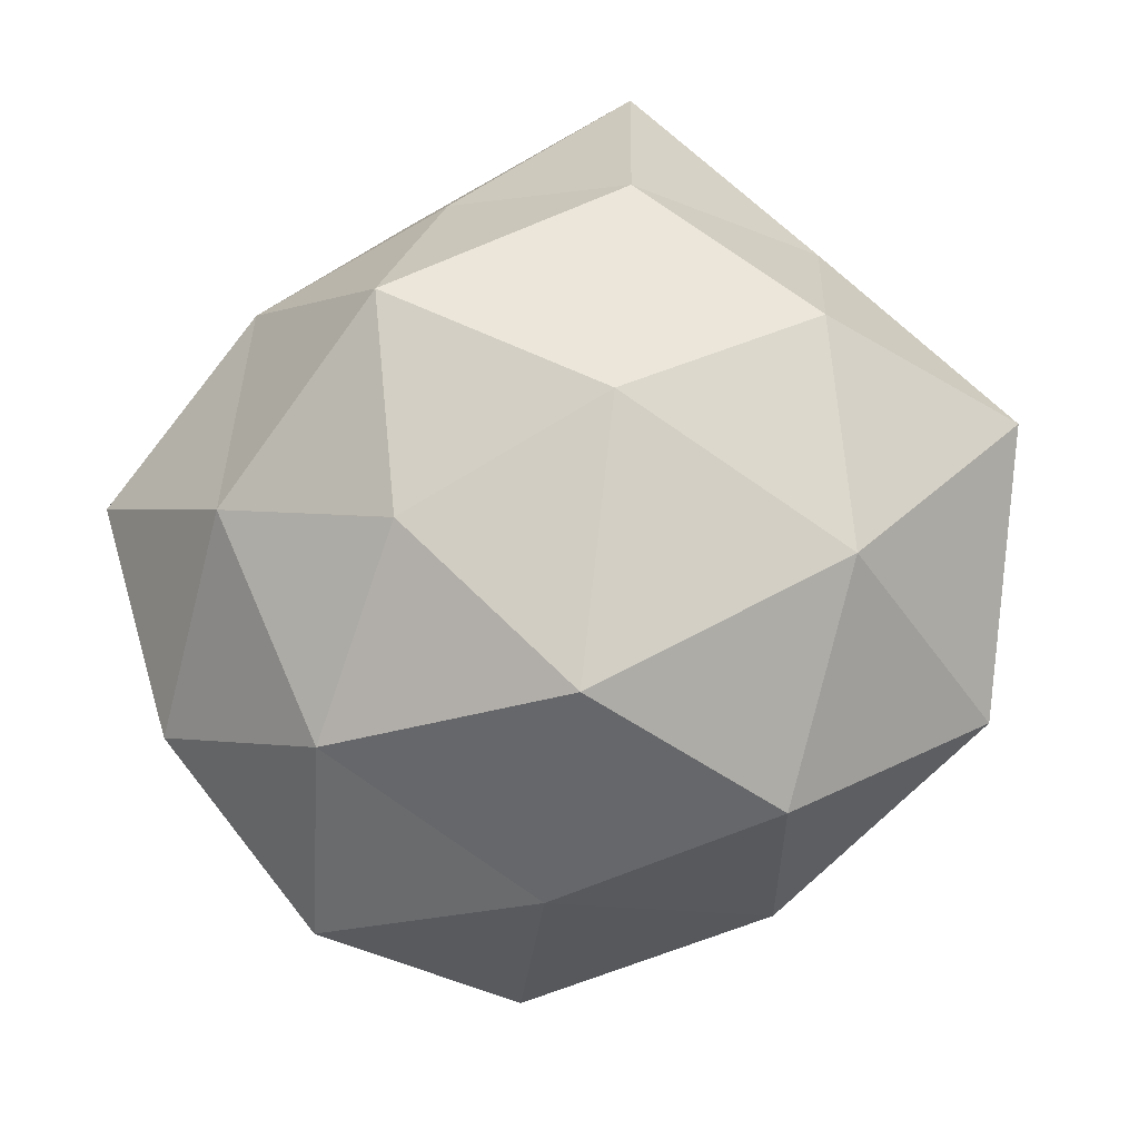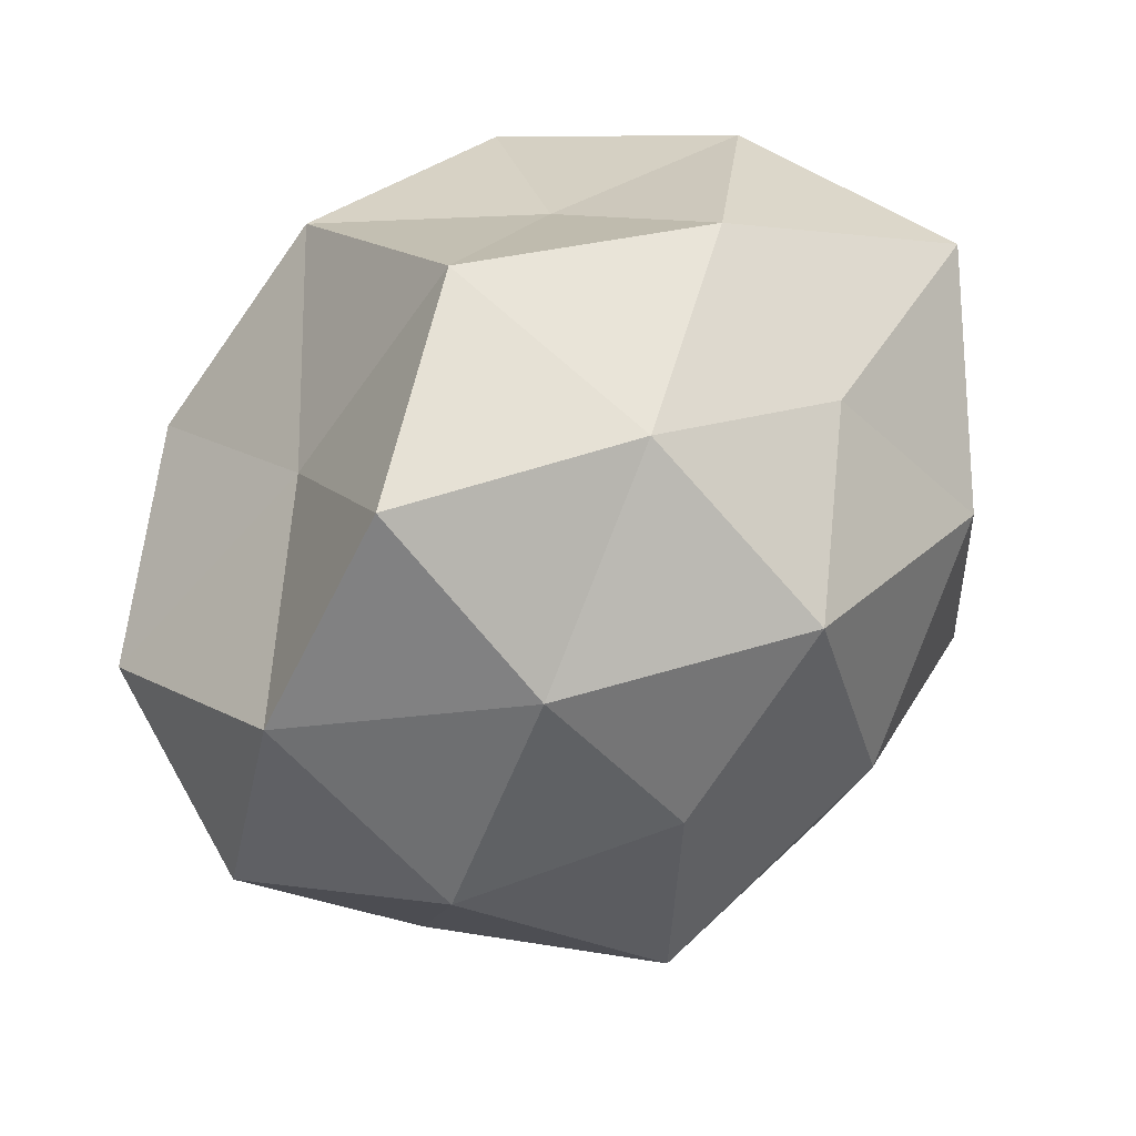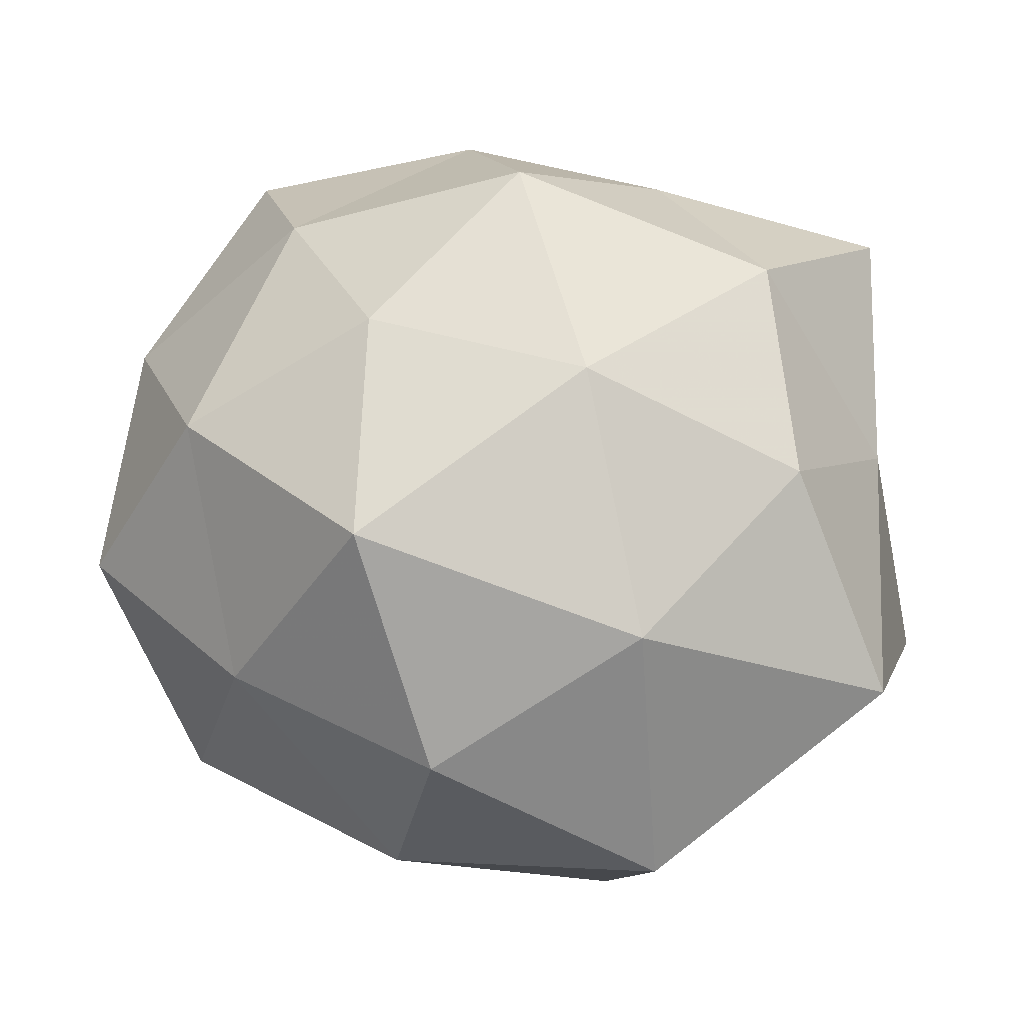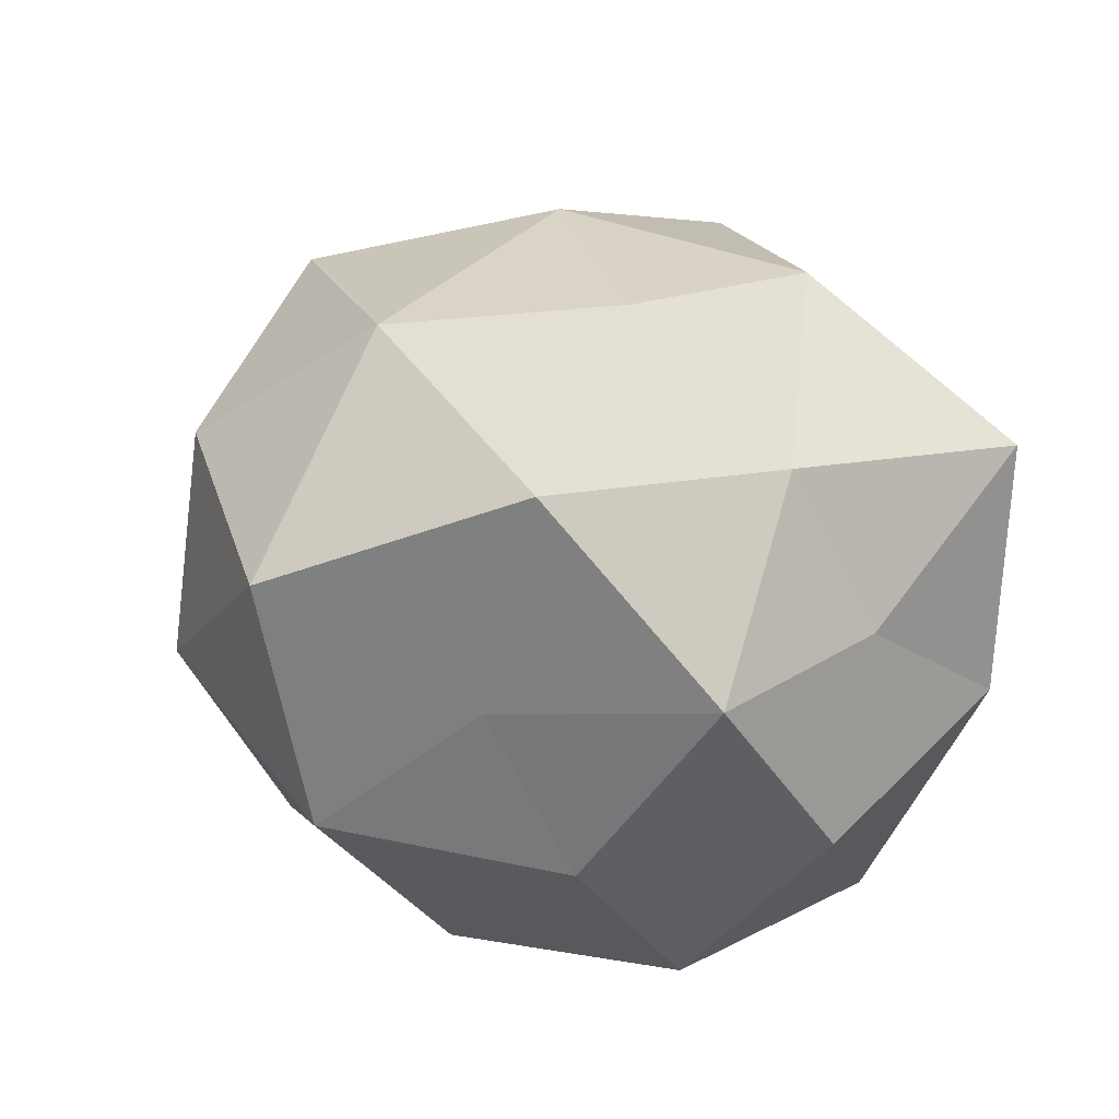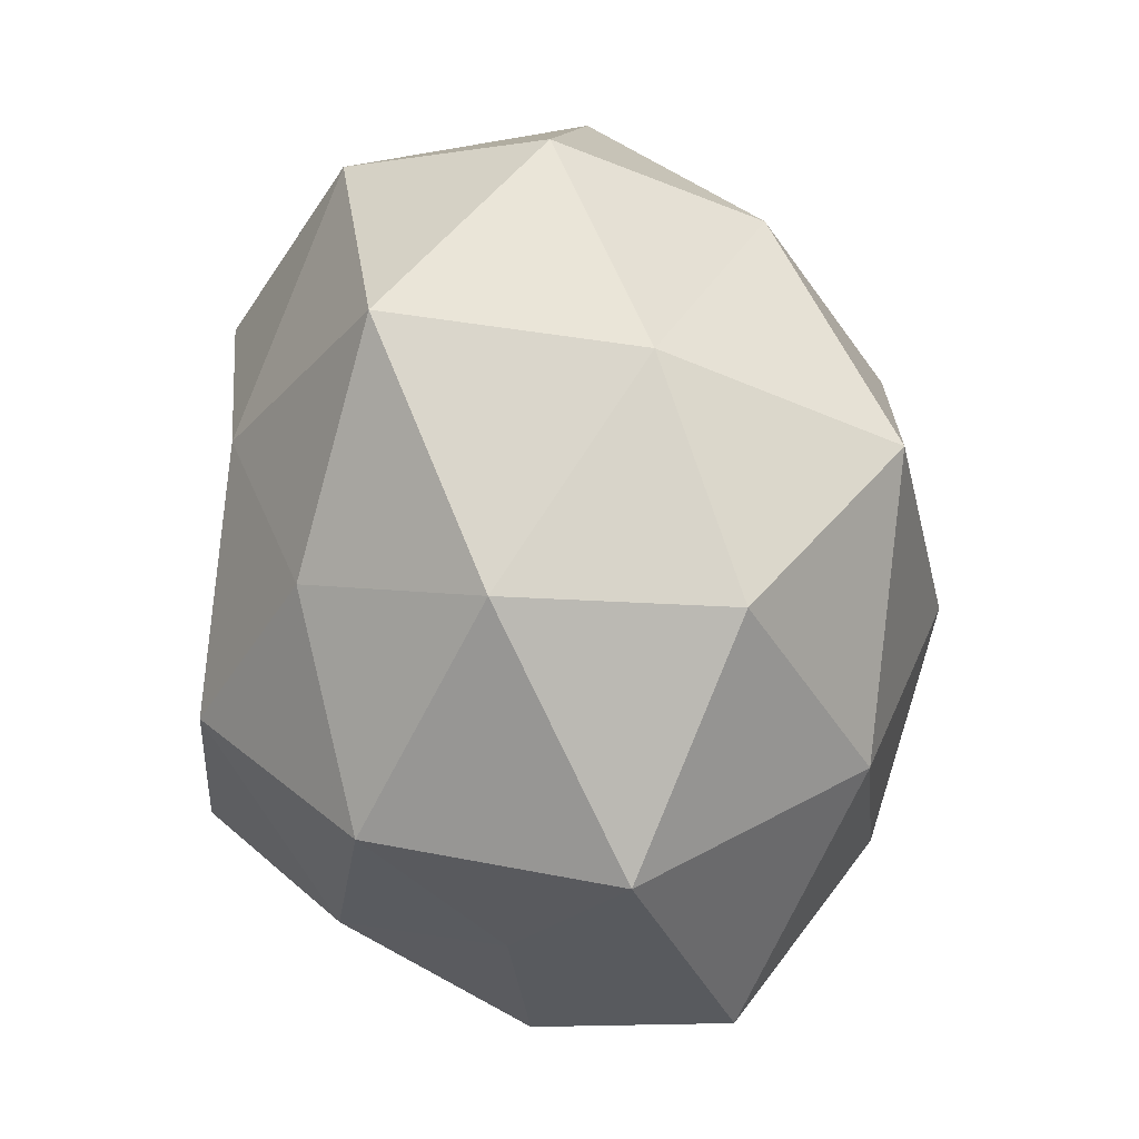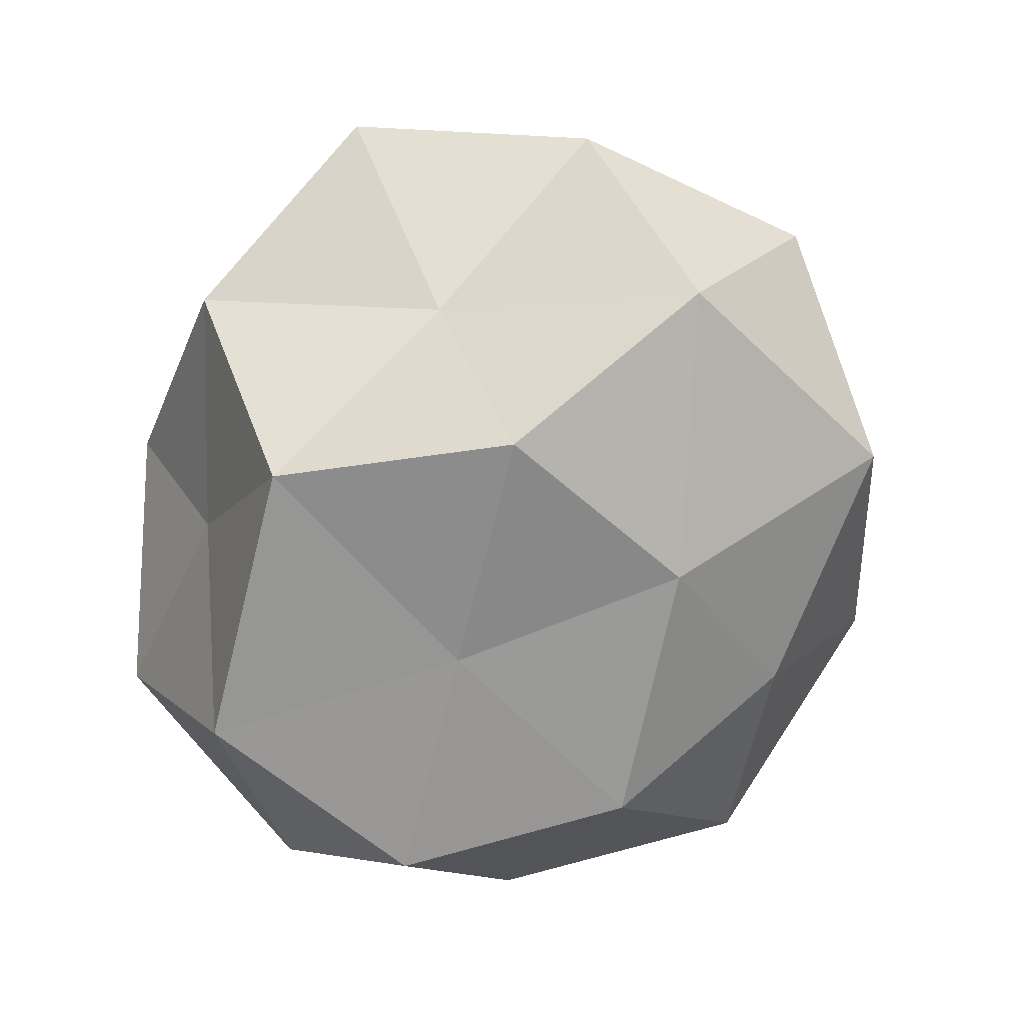
<metadata>
{"format":"obj","ext":"obj","renderer":"f3d","projection":"perspective","resolution":1024,"background":"white","views":[{"elev":65.0,"azim":-46.9,"up":"+Z"},{"elev":50.8,"azim":-46.7,"up":"+Y"},{"elev":-26.6,"azim":-5.9,"up":"+Y"},{"elev":12.4,"azim":56.7,"up":"+Z"},{"elev":-70.1,"azim":-89.6,"up":"+Y"},{"elev":-62.5,"azim":-121.5,"up":"+Z"}]}
</metadata>
<code>
v 0.03389 -0.009708 -0.002864
v -0.01574 -0.01489 0.0245
v -0.01031 -0.03045 -0.004938
v 0.01137 0.03023 0.003708
v -0.007291 0.03334 -0.005154
v 0.01854 -0.002116 -0.02832
v 0.001518 -0.002106 0.02921
v 0.03003 0.006952 -0.0002556
v -0.008803 -0.02897 0.01257
v 0.02738 -0.021 0.01256
v -0.018 0.009788 -0.02602
v -0.02716 -0.01921 -0.01316
v -0.02386 0.0289 0.00435
v -0.004692 0.02362 -0.02323
v -0.03639 -0.006632 -0.0007158
v -0.008071 -0.02182 -0.01866
v 0.005113 -0.01473 -0.027
v -0.01507 0.003828 0.02484
v 0.006473 -0.02135 0.02203
v 0.0004057 0.003718 -0.02644
v -0.02434 -0.01938 0.006489
v 0.01737 0.01668 -0.02508
v 0.009553 0.02288 0.017
v -0.006243 0.02876 0.01286
v -0.003375 0.01715 0.0268
v 0.01893 -0.00736 0.02385
v -0.03372 0.01225 0.002072
v 0.0207 -0.02125 -0.004292
v 0.01694 0.01034 0.02492
v 0.0222 -0.01427 -0.01728
v -0.02122 0.01689 0.01705
v -0.01422 -0.007834 -0.02446
v 0.0303 0.003282 -0.01578
v 0.009799 -0.03394 0.004615
v 0.02911 0.02128 0.01229
v 0.008371 0.02394 -0.01043
v 0.008535 -0.02847 -0.01459
v -0.02906 -0.001331 0.01518
v -0.03272 0.001896 -0.01631
v 0.02658 0.02169 -0.00751
v 0.02834 0.0002682 0.01247
v -0.01856 0.01721 -0.01004
f 12 16 3
f 18 2 7
f 2 19 7
f 2 9 19
f 14 20 11
f 17 20 6
f 21 9 2
f 21 3 9
f 12 3 21
f 15 12 21
f 22 6 20
f 22 20 14
f 4 5 24
f 24 5 13
f 23 4 24
f 7 25 18
f 24 25 23
f 7 19 26
f 10 26 19
f 1 10 28
f 29 25 7
f 29 23 25
f 26 29 7
f 6 30 17
f 1 28 30
f 13 31 24
f 31 18 25
f 31 25 24
f 27 31 13
f 12 32 16
f 16 32 17
f 32 11 20
f 32 20 17
f 8 1 33
f 33 6 22
f 1 30 33
f 33 30 6
f 9 3 34
f 34 19 9
f 10 19 34
f 28 10 34
f 35 4 23
f 35 23 29
f 4 36 5
f 14 5 36
f 36 22 14
f 3 16 37
f 17 37 16
f 30 37 17
f 30 28 37
f 3 37 34
f 34 37 28
f 38 2 18
f 21 2 38
f 15 21 38
f 15 38 27
f 38 18 31
f 38 31 27
f 15 39 12
f 15 27 39
f 39 11 32
f 39 32 12
f 8 33 40
f 33 22 40
f 40 4 35
f 8 40 35
f 40 36 4
f 40 22 36
f 8 41 1
f 41 10 1
f 41 26 10
f 41 29 26
f 8 35 41
f 35 29 41
f 42 13 5
f 42 5 14
f 11 42 14
f 27 13 42
f 39 42 11
f 27 42 39

</code>
